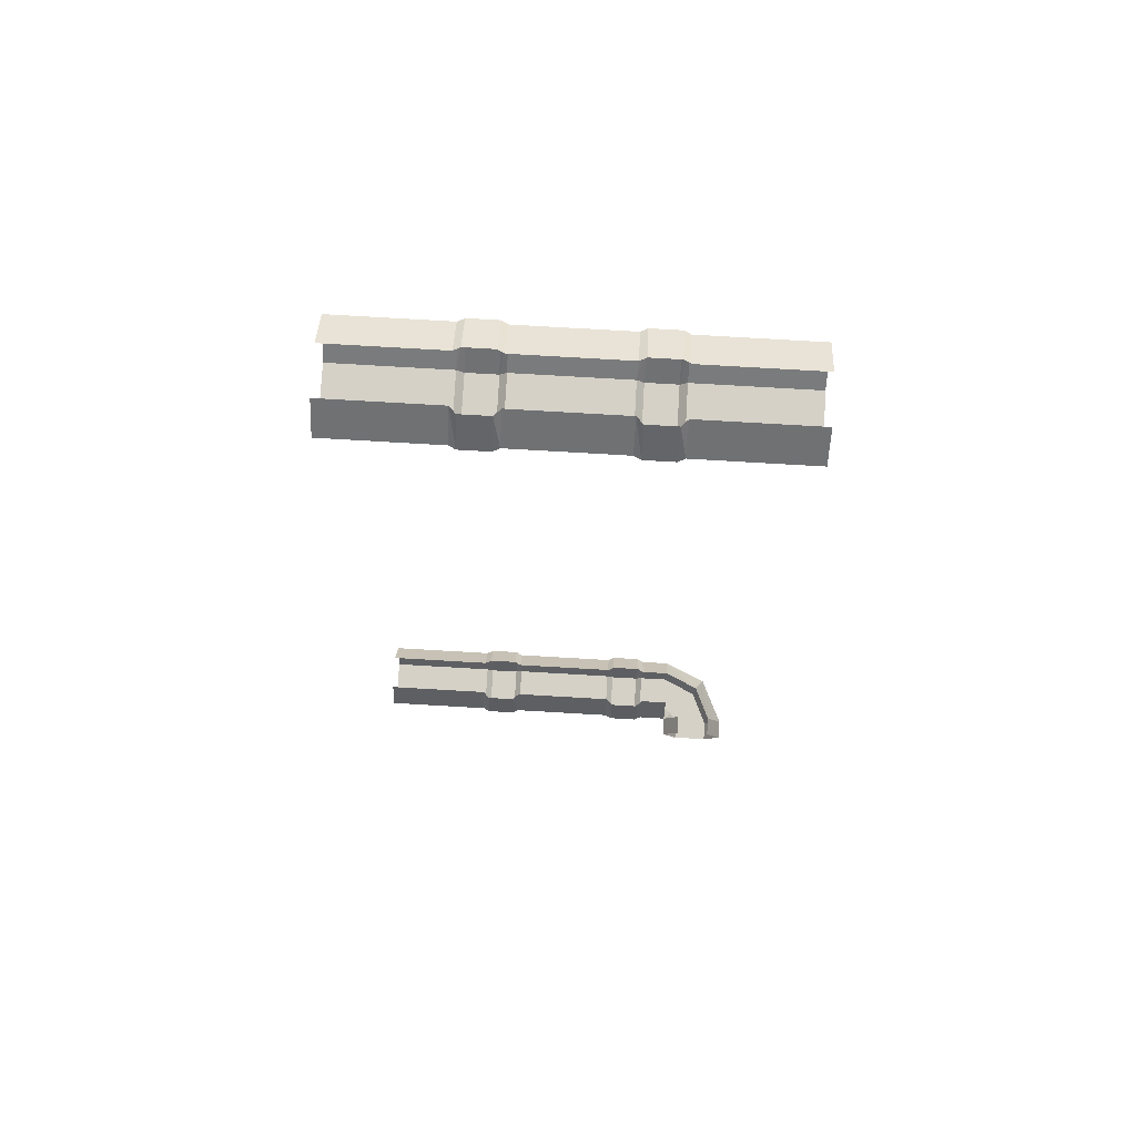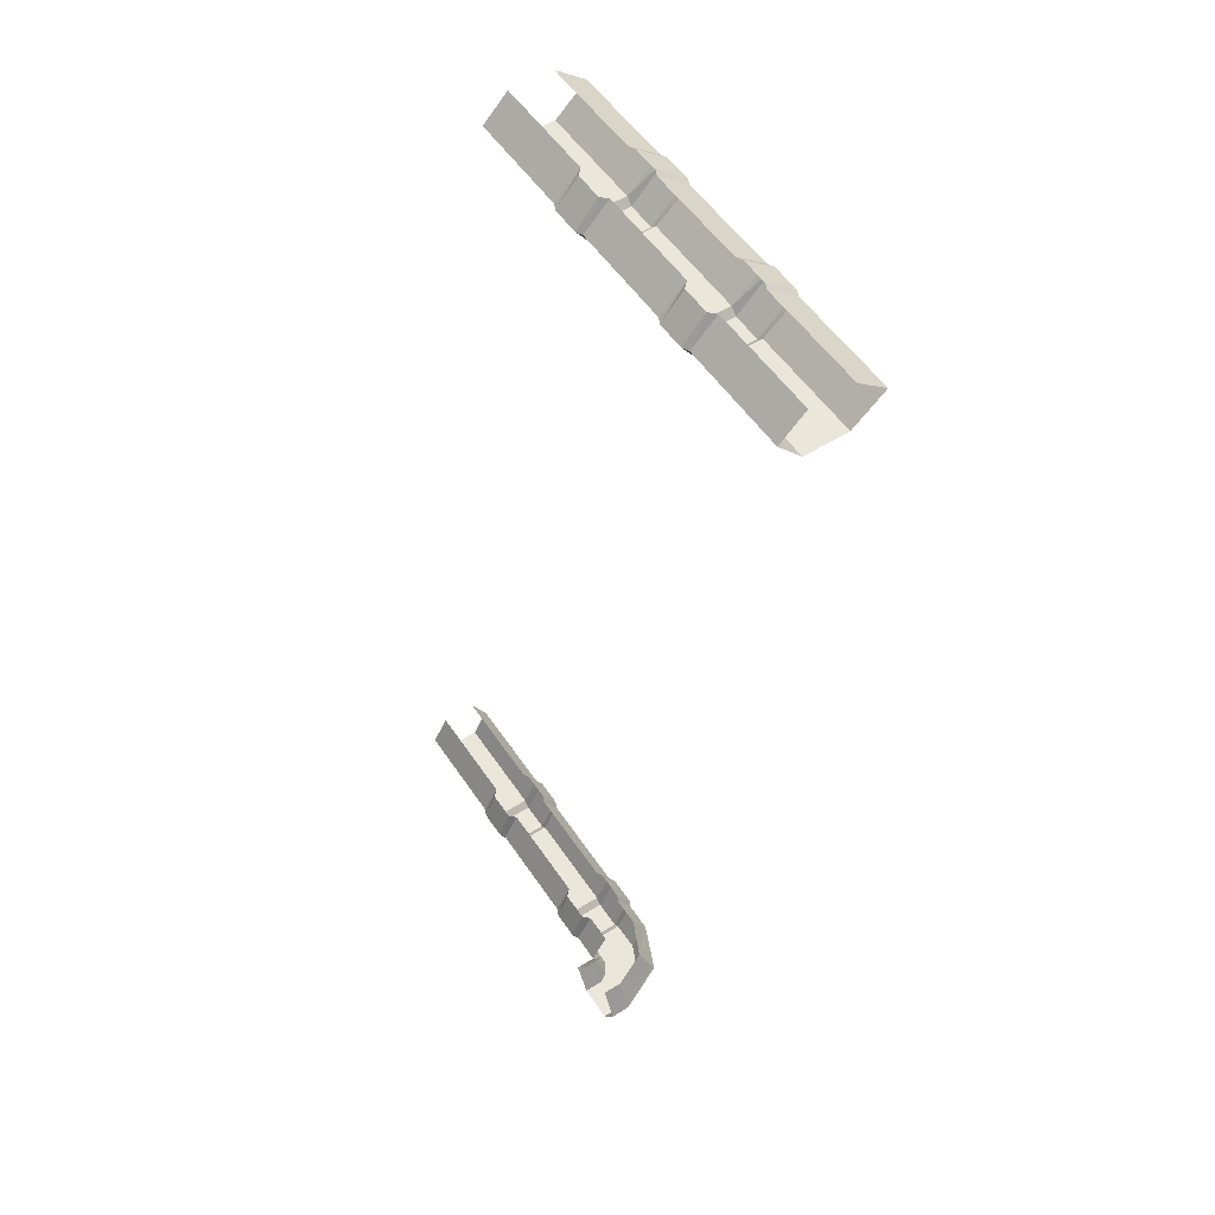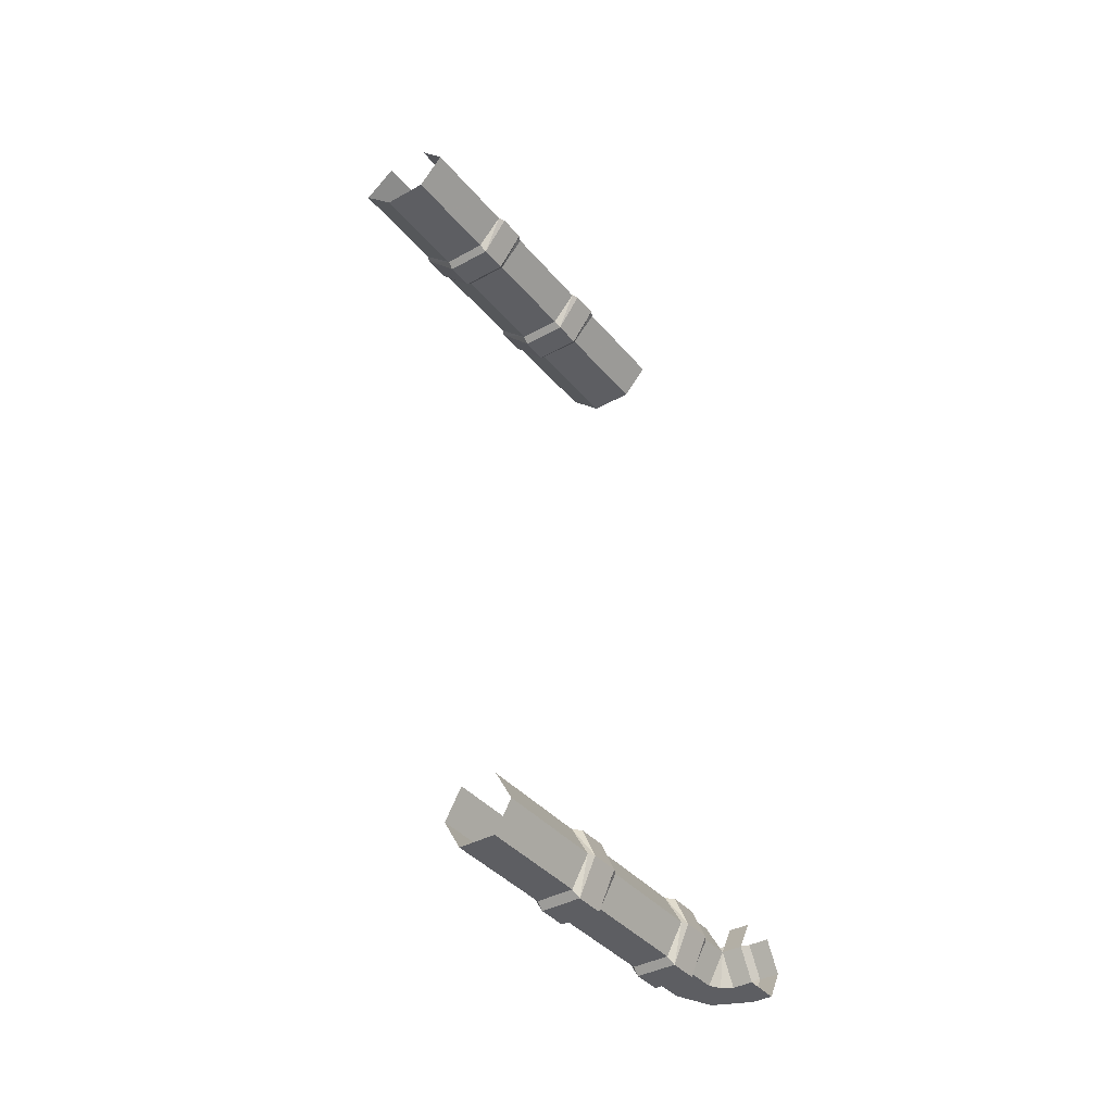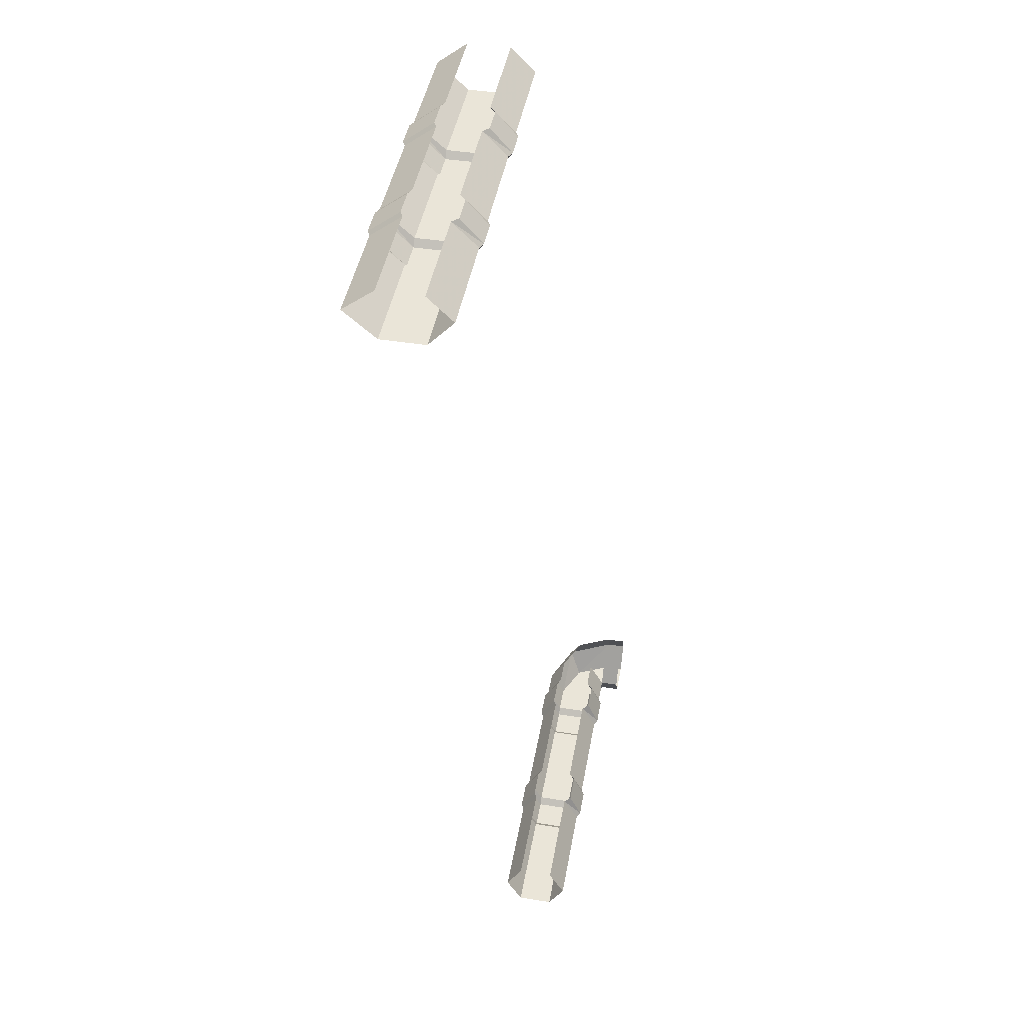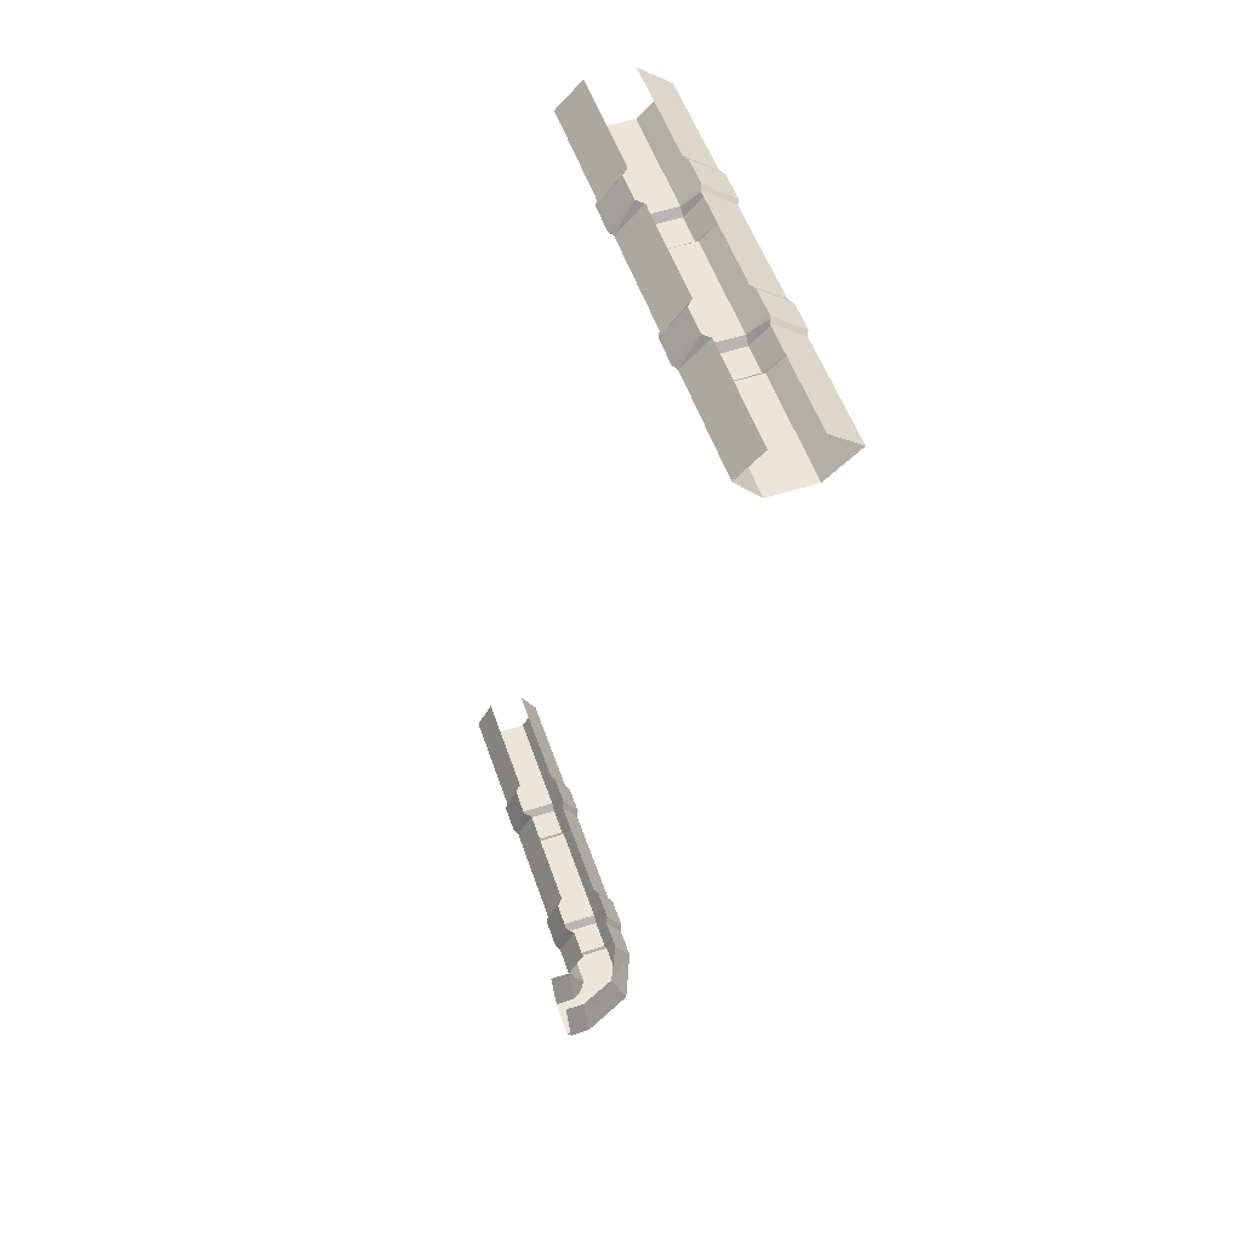
<metadata>
{"format":"obj","ext":"obj","renderer":"f3d","projection":"perspective","resolution":1024,"background":"white","views":[{"elev":79.5,"azim":-86.7,"up":"+Y"},{"elev":54.8,"azim":-33.6,"up":"+Y"},{"elev":-38.5,"azim":-145.0,"up":"+Y"},{"elev":45.4,"azim":-169.7,"up":"+Y"},{"elev":54.5,"azim":-18.9,"up":"+Y"}]}
</metadata>
<code>
v 0.1953 -0.07031 0.125
v 0.1953 -0.07031 -0.1328
v 0.1172 -0.007812 -0.1328
v 0.1172 -0.007812 0.125
v 0.125 -0.007812 0.1406
v 0.2031 -0.07031 0.1406
v 0.1172 -0.1406 0.125
v 0.1172 -0.1406 -0.1328
v 0.1172 -0.1562 -0.1484
v 0.2031 -0.07031 -0.1484
v 0.125 -0.007812 -0.1484
v 0.2031 -0.07031 -0.2188
v 0.125 -0.007812 -0.2188
v 0.1953 -0.07031 -0.2344
v 0.1172 -0.007812 -0.2344
v 0.1172 -0.007812 -0.5
v 0.1953 -0.07031 -0.5
v 0.1172 -0.1406 -0.2344
v 0.1172 -0.1406 -0.5
v 0.007812 -0.1406 -0.2344
v 0.007812 -0.1406 -0.5
v -0.05469 -0.07031 -0.2344
v -0.05469 -0.07031 -0.5
v 0.007812 -0.007812 -0.2344
v 0.007812 -0.007812 -0.5
v 0.007812 -0.1406 0.125
v 0.007812 -0.1406 -0.1328
v 0.1172 -0.1562 0.1406
v 0 -0.1562 0.1406
v -0.05469 -0.07031 0.125
v -0.05469 -0.07031 -0.1328
v -0.0625 -0.07031 -0.1484
v 0 -0.1562 -0.1484
v 0 -0.1562 -0.2188
v 0.1172 -0.1562 -0.2188
v 0.007812 -0.007812 0.125
v 0.007812 -0.007812 -0.1328
v -0.007812 -0.007812 -0.1484
v -0.007812 -0.007812 -0.2188
v -0.0625 -0.07031 -0.2188
v 0.1172 -0.007812 0.2266
v 0.1953 -0.07031 0.2266
v 0.2031 -0.07031 0.2109
v 0.125 -0.007812 0.2109
v 0.1172 -0.1406 0.2266
v 0.1172 -0.1562 0.2109
v 0.007812 -0.1406 0.2266
v 0 -0.1562 0.2109
v -0.05469 -0.07031 0.2266
v 0.007812 -0.007812 0.2266
v -0.007812 -0.007812 0.2109
v -0.0625 -0.07031 0.2109
v -0.05469 -0.07031 0.5
v 0.007812 -0.007812 0.5
v -0.0625 -0.07031 0.1406
v -0.007812 -0.007812 0.1406
v 0.1953 -0.07031 0.5
v 0.1172 -0.007812 0.5
v 0.1172 -0.1406 0.5
v 0.007812 -0.1406 0.5
v -0.1641 -2.172 0.125
v -0.1641 -2.172 -0.1328
v -0.2031 -2.102 -0.1328
v -0.2031 -2.102 0.125
v -0.1953 -2.102 0.1406
v -0.1562 -2.172 0.1406
v -0.2031 -2.242 0.125
v -0.2031 -2.242 -0.1328
v -0.2031 -2.258 -0.1484
v -0.1562 -2.172 -0.1484
v -0.1953 -2.102 -0.1484
v -0.1562 -2.172 -0.2188
v -0.1953 -2.102 -0.2188
v -0.1641 -2.172 -0.2344
v -0.2031 -2.102 -0.2344
v -0.2031 -2.102 -0.5
v -0.1641 -2.172 -0.5
v -0.2031 -2.242 -0.2344
v -0.2031 -2.242 -0.5
v -0.2891 -2.242 -0.2344
v -0.2891 -2.242 -0.5
v -0.3281 -2.172 -0.2344
v -0.3281 -2.172 -0.5
v -0.2891 -2.102 -0.2344
v -0.2891 -2.102 -0.5
v -0.2891 -2.242 0.125
v -0.2891 -2.242 -0.1328
v -0.2031 -2.258 0.1406
v -0.2969 -2.258 0.1406
v -0.3281 -2.172 0.125
v -0.3281 -2.172 -0.1328
v -0.3359 -2.172 -0.1484
v -0.2969 -2.258 -0.1484
v -0.2969 -2.258 -0.2188
v -0.2031 -2.258 -0.2188
v -0.2891 -2.102 0.125
v -0.2891 -2.102 -0.1328
v -0.3047 -2.102 -0.1484
v -0.3047 -2.102 -0.2188
v -0.3359 -2.172 -0.2188
v -0.2031 -2.102 0.2266
v -0.1641 -2.172 0.2266
v -0.1562 -2.172 0.2109
v -0.1953 -2.102 0.2109
v -0.2031 -2.242 0.2266
v -0.2031 -2.258 0.2109
v -0.2891 -2.242 0.2266
v -0.2969 -2.258 0.2109
v -0.3281 -2.172 0.2266
v -0.2891 -2.102 0.2266
v -0.3047 -2.102 0.2109
v -0.3359 -2.172 0.2109
v -0.3281 -2.172 0.2969
v -0.2891 -2.102 0.2969
v -0.3359 -2.172 0.1406
v -0.3047 -2.102 0.1406
v -0.1641 -2.172 0.2969
v -0.2031 -2.102 0.2969
v -0.2422 -2.102 0.3828
v -0.2109 -2.172 0.4062
v -0.2031 -2.242 0.2969
v -0.2891 -2.242 0.2969
v -0.3047 -2.242 0.3203
v -0.3281 -2.242 0.3359
v -0.375 -2.242 0.3359
v -0.375 -2.172 0.2969
v -0.3281 -2.102 0.3359
v -0.375 -2.102 0.3359
v -0.3281 -2.172 0.4609
v -0.3281 -2.102 0.4219
v -0.375 -2.102 0.4219
v -0.375 -2.172 0.4609
v -0.3281 -2.242 0.4219
v -0.2422 -2.242 0.3828
v -0.375 -2.242 0.4219
f 1 2 3
f 1 3 4
f 1 6 7
f 2 8 9
f 2 9 10
f 15 14 16
f 16 14 17
f 23 22 24
f 23 24 25
f 26 29 30
f 27 31 32
f 27 32 33
f 9 33 34
f 9 34 35
f 12 35 18
f 12 18 14
f 31 30 36
f 31 36 37
f 34 40 22
f 34 22 20
f 42 45 46
f 42 46 43
f 6 28 7
f 46 48 29
f 46 29 28
f 49 52 47
f 49 53 54
f 49 54 50
f 47 52 48
f 29 55 30
f 57 42 41
f 57 41 58
f 61 62 63
f 61 63 64
f 61 66 67
f 62 68 69
f 62 69 70
f 75 74 76
f 76 74 77
f 83 82 84
f 83 84 85
f 86 89 90
f 87 91 92
f 87 92 93
f 69 93 94
f 69 94 95
f 72 95 78
f 72 78 74
f 91 90 96
f 91 96 97
f 94 100 82
f 94 82 80
f 102 105 106
f 102 106 103
f 66 88 67
f 106 108 89
f 106 89 88
f 109 112 107
f 109 113 114
f 109 114 110
f 107 112 108
f 89 115 90
f 117 102 101
f 117 101 118
f 117 118 119
f 117 119 120
f 113 126 127
f 127 126 128
f 129 130 131
f 129 131 132
f 129 120 130
f 130 120 119
f 1 4 5
f 1 5 6
f 2 10 3
f 3 10 11
f 13 12 14
f 13 14 15
f 9 35 10
f 10 35 12
f 31 37 38
f 31 38 32
f 32 40 33
f 33 40 34
f 24 22 40
f 24 40 39
f 41 42 43
f 41 43 44
f 43 46 28
f 43 28 6
f 49 50 51
f 49 51 52
f 48 52 55
f 48 55 29
f 30 55 36
f 36 55 56
f 61 64 65
f 61 65 66
f 62 70 63
f 63 70 71
f 73 72 74
f 73 74 75
f 69 95 70
f 70 95 72
f 91 97 98
f 91 98 92
f 92 100 93
f 93 100 94
f 84 82 100
f 84 100 99
f 101 102 103
f 101 103 104
f 103 106 88
f 103 88 66
f 109 110 111
f 109 111 112
f 108 112 115
f 108 115 89
f 90 115 96
f 96 115 116
f 1 7 2
f 2 7 8
f 17 14 18
f 17 18 19
f 21 20 22
f 21 22 23
f 26 7 28
f 26 28 29
f 26 30 27
f 27 30 31
f 27 33 8
f 8 33 9
f 34 20 35
f 35 20 18
f 45 47 48
f 45 48 46
f 49 47 53
f 59 45 42
f 59 42 57
f 47 60 53
f 61 67 62
f 62 67 68
f 77 74 78
f 77 78 79
f 81 80 82
f 81 82 83
f 86 67 88
f 86 88 89
f 86 90 87
f 87 90 91
f 87 93 68
f 68 93 69
f 94 80 95
f 95 80 78
f 105 107 108
f 105 108 106
f 109 107 113
f 117 120 121
f 117 121 102
f 102 121 105
f 107 122 113
f 113 122 123
f 113 123 124
f 113 124 125
f 113 125 126
f 129 132 133
f 129 133 134
f 129 134 120
f 133 132 135
f 134 121 120
f 11 10 12
f 11 12 13
f 32 38 39
f 32 39 40
f 44 43 6
f 44 6 5
f 56 55 52
f 56 52 51
f 71 70 72
f 71 72 73
f 92 98 99
f 92 99 100
f 104 103 66
f 104 66 65
f 116 115 112
f 116 112 111
f 19 18 20
f 19 20 21
f 26 27 8
f 26 8 7
f 60 47 45
f 60 45 59
f 79 78 80
f 79 80 81
f 86 87 68
f 86 68 67
f 105 121 122
f 105 122 107
f 133 135 124
f 133 124 123
f 133 123 134
f 134 123 122
f 134 122 121
f 124 135 125

</code>
